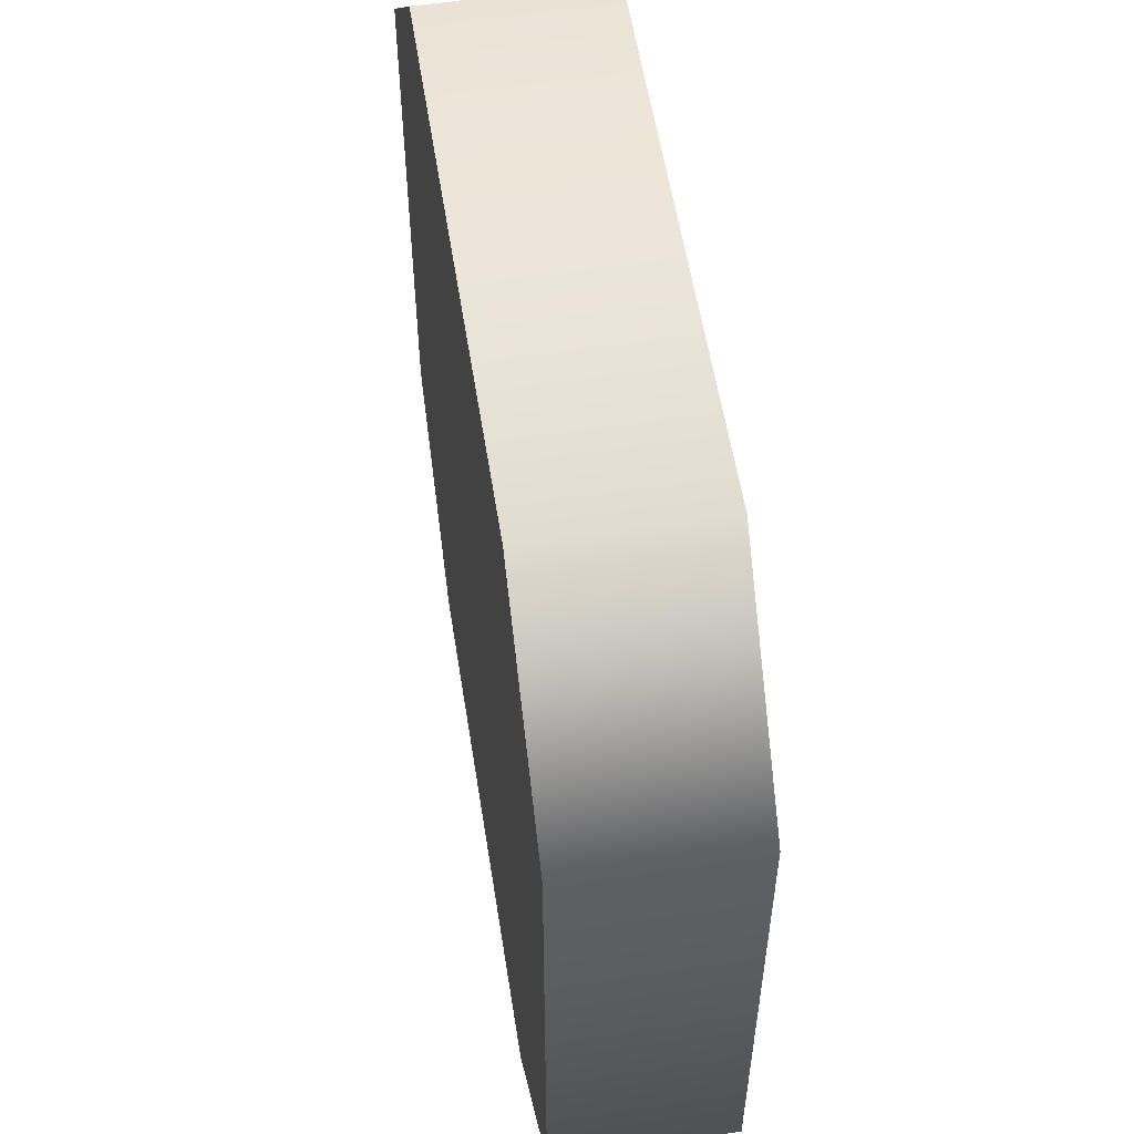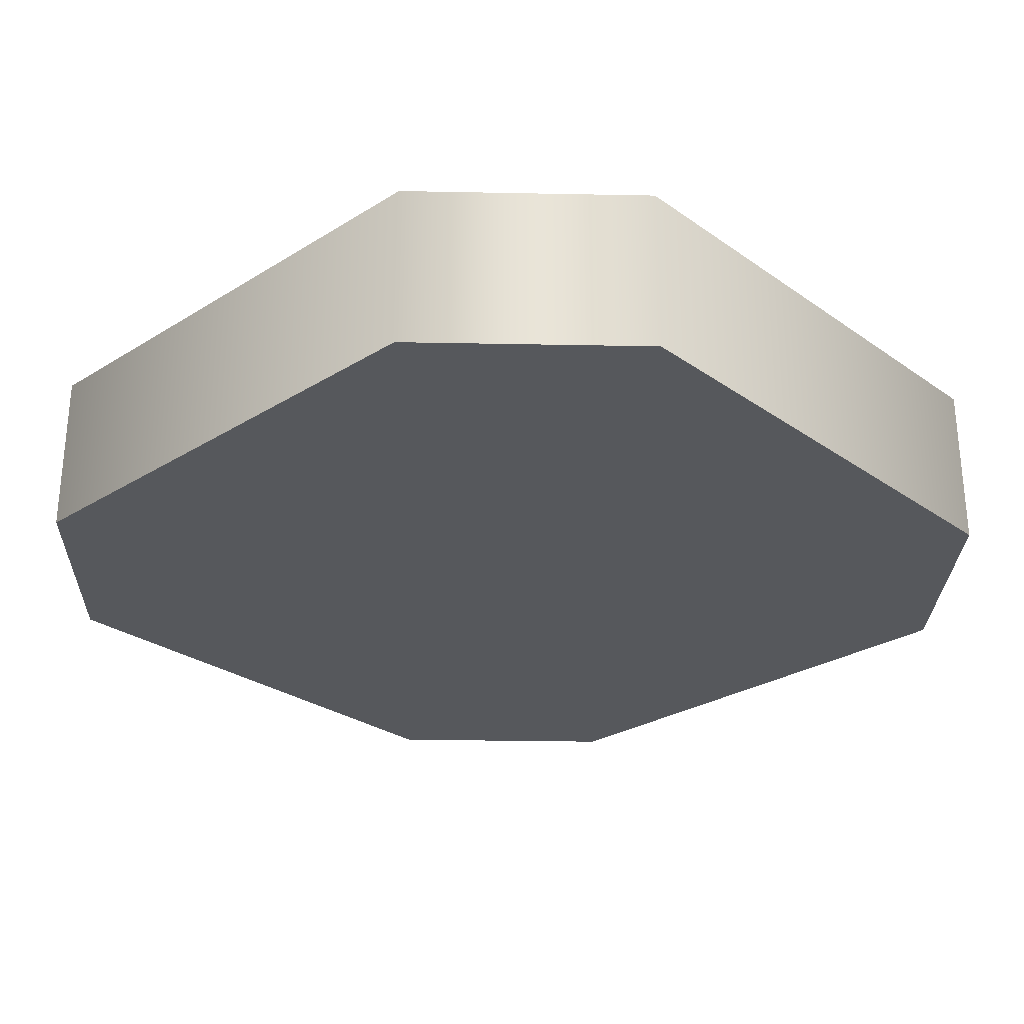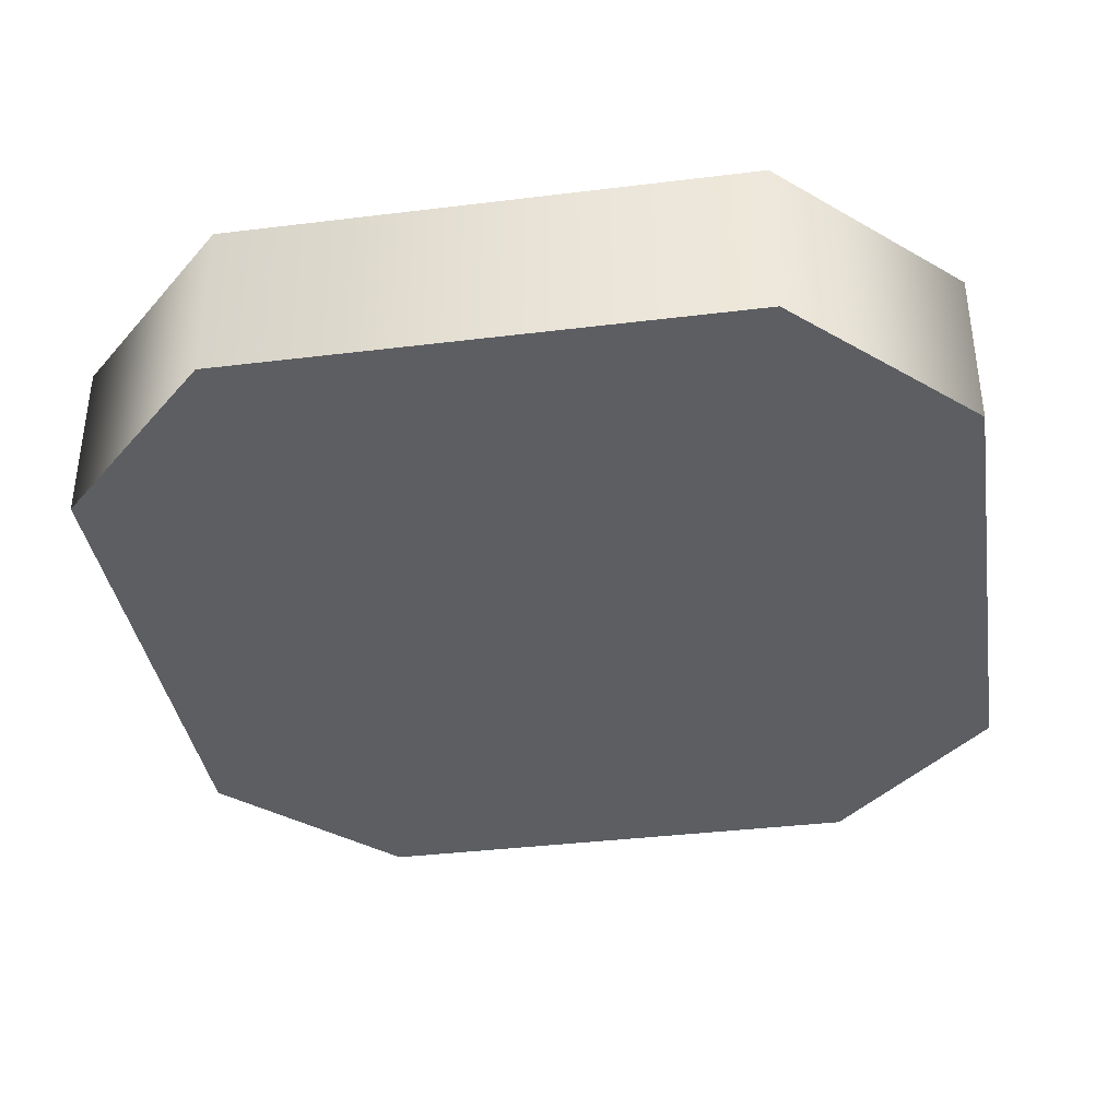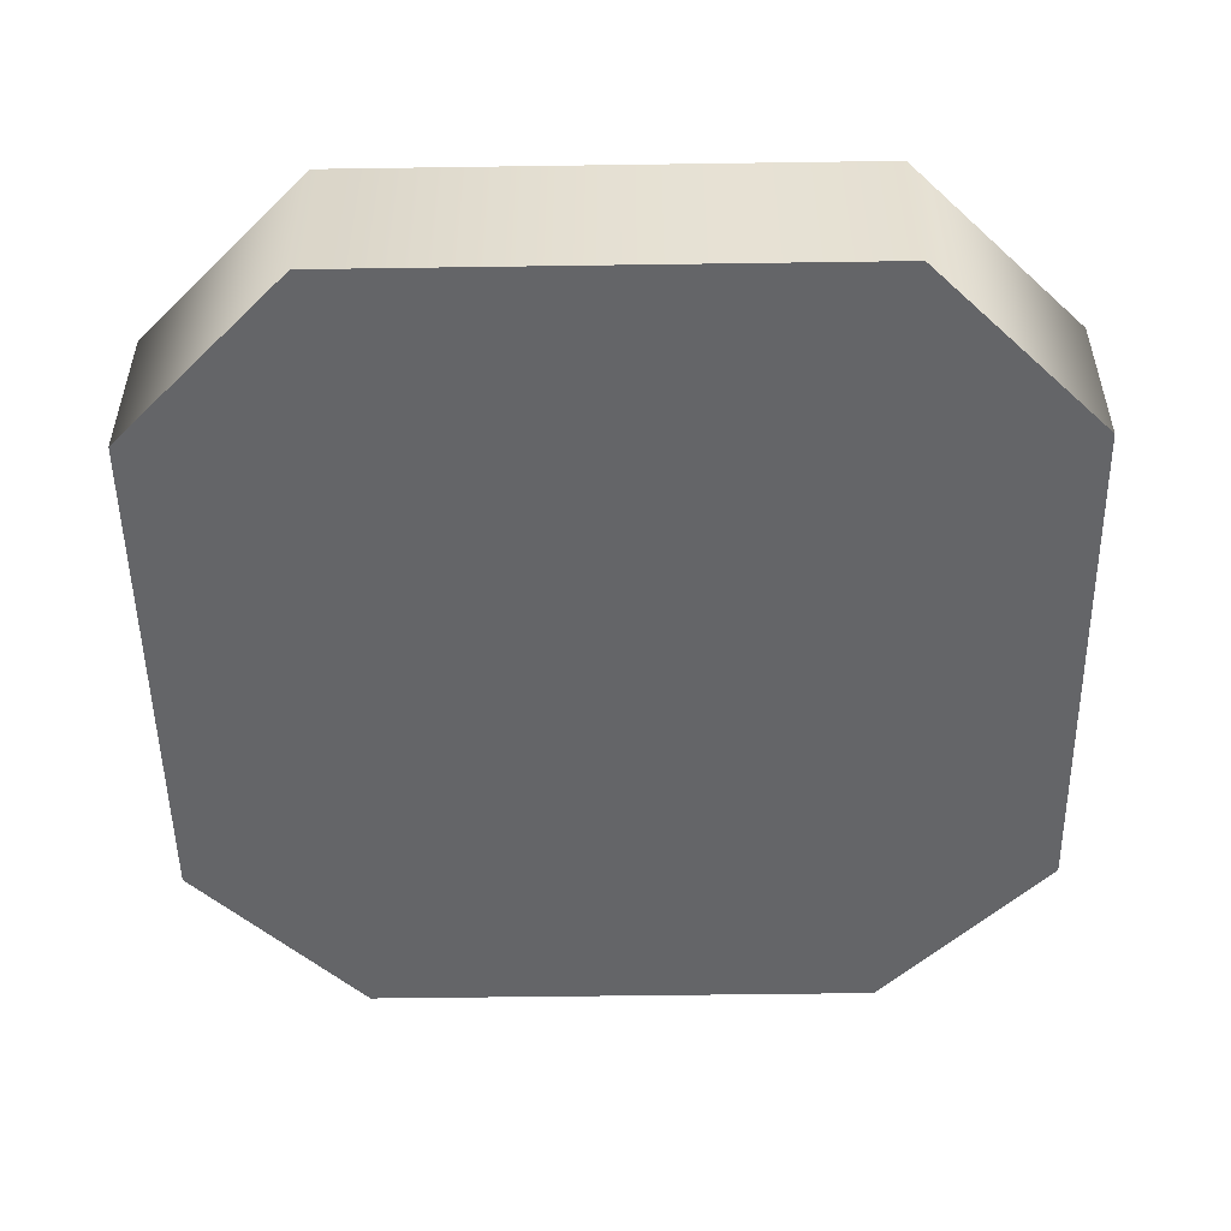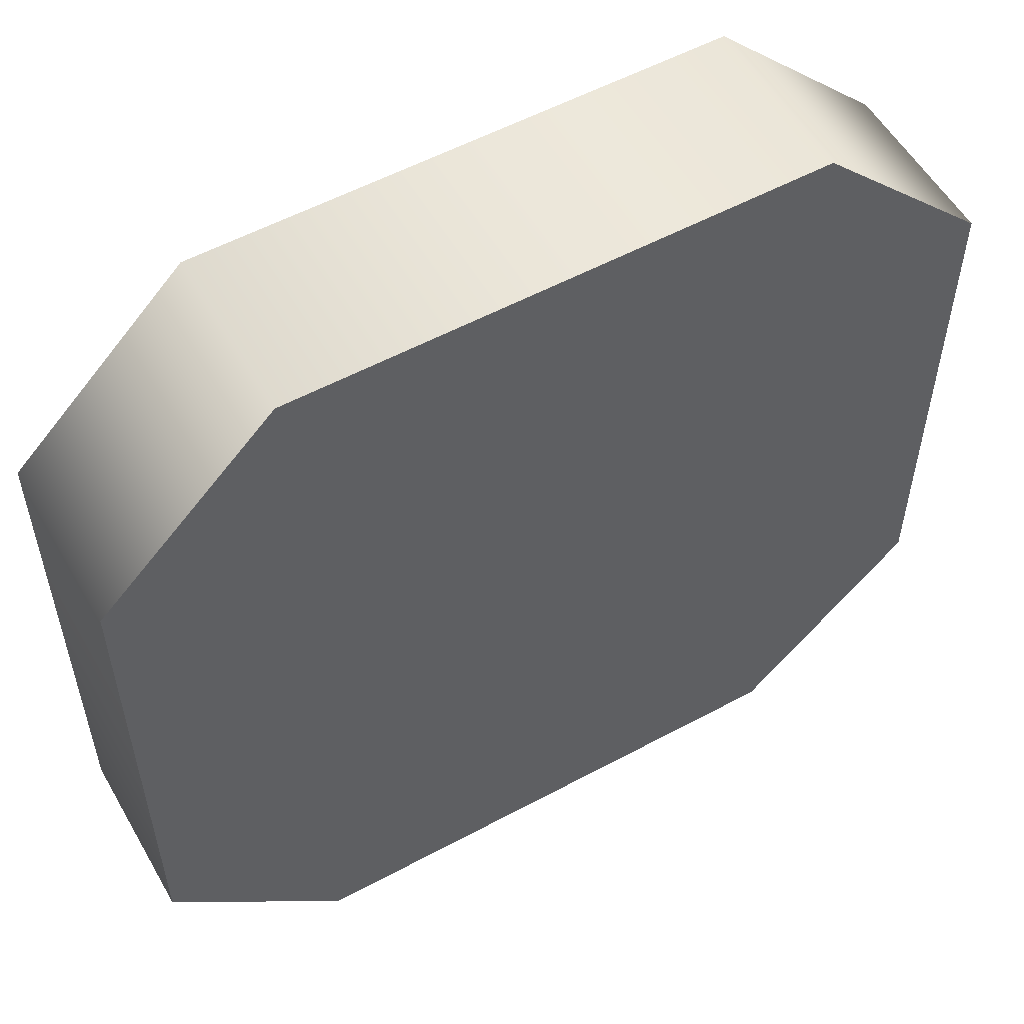
<metadata>
{"format":"obj","ext":"obj","renderer":"f3d","projection":"perspective","resolution":1024,"background":"white","views":[{"elev":56.4,"azim":81.1,"up":"+Z"},{"elev":-27.9,"azim":133.3,"up":"+Y"},{"elev":-37.6,"azim":8.9,"up":"+Y"},{"elev":-51.6,"azim":0.9,"up":"+Y"},{"elev":55.3,"azim":-29.6,"up":"+Z"}]}
</metadata>
<code>
g default
v -0.04097 -0.004452 0.02458
v -0.02458 -0.004452 0.04097
v -0.04097 0.01168 0.02458
v -0.02458 0.01168 0.04097
v 0.04097 -0.004452 0.02458
v 0.02458 -0.004452 0.04097
v 0.04097 0.01168 0.02458
v 0.02458 0.01168 0.04097
v -0.04097 0.01168 -0.02458
v -0.02458 0.01168 -0.04097
v -0.04097 -0.004452 -0.02458
v -0.02458 -0.004452 -0.04097
v 0.02458 0.01168 -0.04097
v 0.04097 0.01168 -0.02458
v 0.04097 -0.004452 -0.02458
v 0.02458 -0.004452 -0.04097
v -0.03111 0.01168 0.01867
v -0.03111 0.01168 -0.01867
v -0.01867 0.01168 0.03111
v 0.01867 0.01168 0.03111
v 0.03111 0.01168 0.01867
v 0.03111 0.01168 -0.01867
v -0.01867 0.01168 -0.03111
v 0.01867 0.01168 -0.03111
v -0.0312 0.004242 0.01929
v -0.0312 0.004242 -0.01805
v -0.01867 0.004242 0.03111
v 0.01867 0.004242 0.03111
v 0.03111 0.004242 0.01867
v 0.03111 0.004242 -0.01867
v -0.01867 0.004242 -0.03111
v 0.01867 0.004242 -0.03111
v -0.01867 0.004242 0.01867
v -0.01867 0.004242 -0.01867
v 0.01867 0.004242 -0.01867
v 0.01867 0.004242 0.01867
v 0.02458 -0.004452 0.02458
v 0.02458 -0.004452 -0.02458
v -0.02458 -0.004452 0.02458
v -0.02458 -0.004452 -0.02458
g Ashtray_LP
f 4 2 6 8
f 12 10 13 16
f 7 5 15 14
f 9 11 1 3
f 37 38 15 5
f 1 2 4 3
f 6 5 7 8
f 9 10 12 11
f 13 14 15 16
f 9 3 17 18
f 4 8 20 19
f 3 4 19 17
f 7 14 22 21
f 8 7 21 20
f 13 10 23 24
f 10 9 18 23
f 14 13 24 22
f 18 17 25 26
f 19 20 28 27
f 17 19 27 25
f 21 22 30 29
f 20 21 29 28
f 24 23 31 32
f 23 18 26 31
f 22 24 32 30
f 26 25 33 34
f 26 34 31
f 27 33 25
f 29 36 28
f 35 36 29 30
f 32 35 30
f 31 34 35 32
f 34 33 36 35
f 28 36 33 27
f 38 16 15
f 6 37 5
f 2 39 37 6
f 39 40 38 37
f 40 12 16 38
f 1 39 2
f 11 40 39 1
f 11 12 40

</code>
